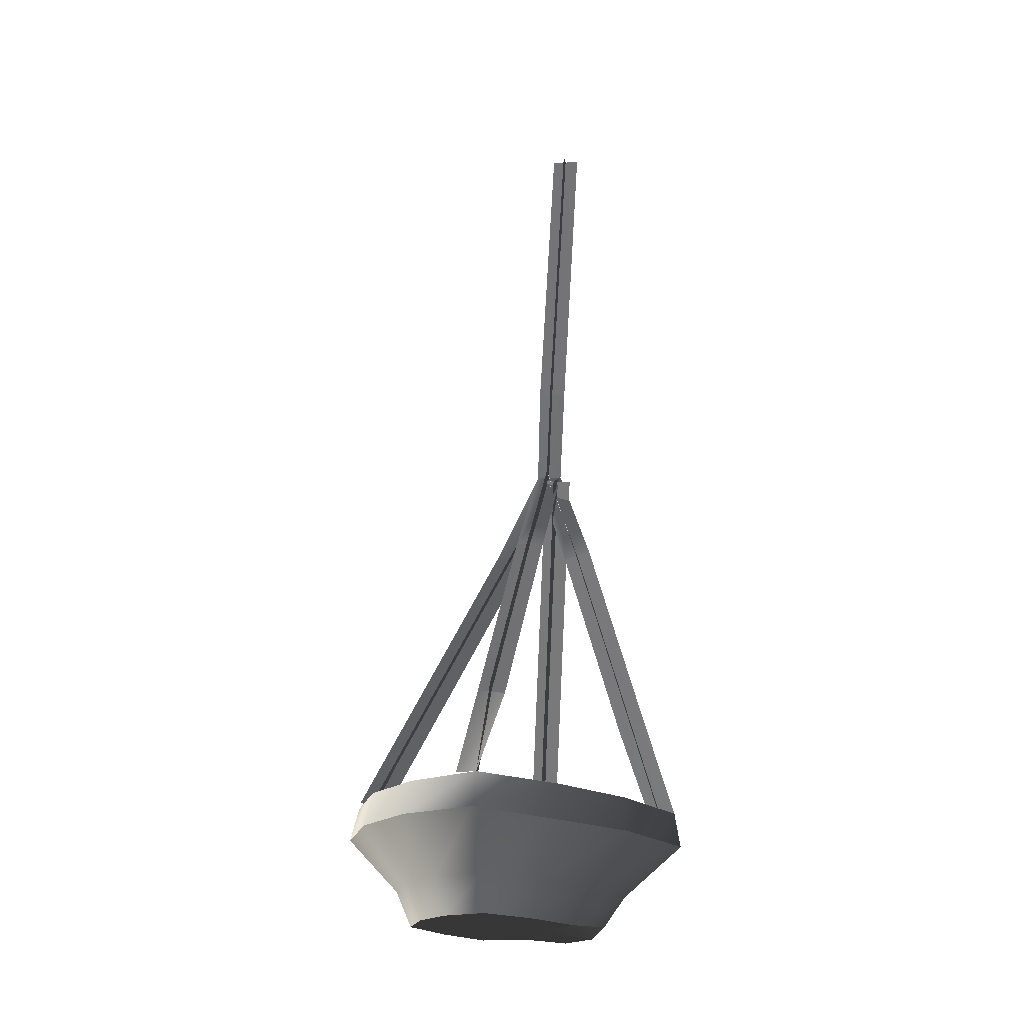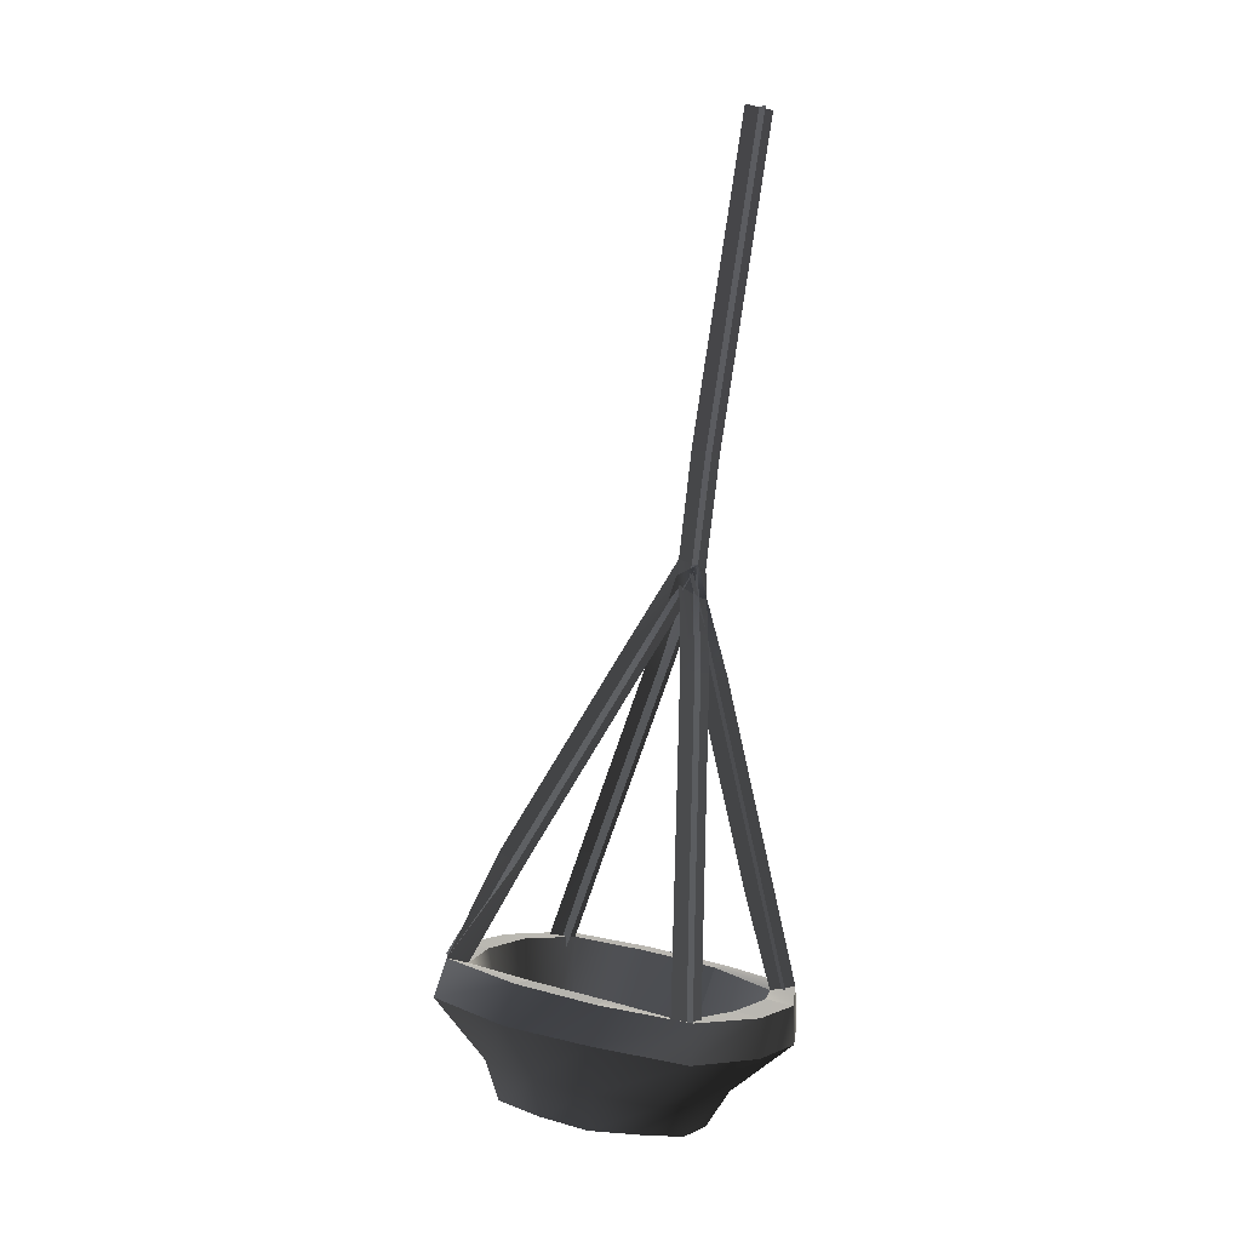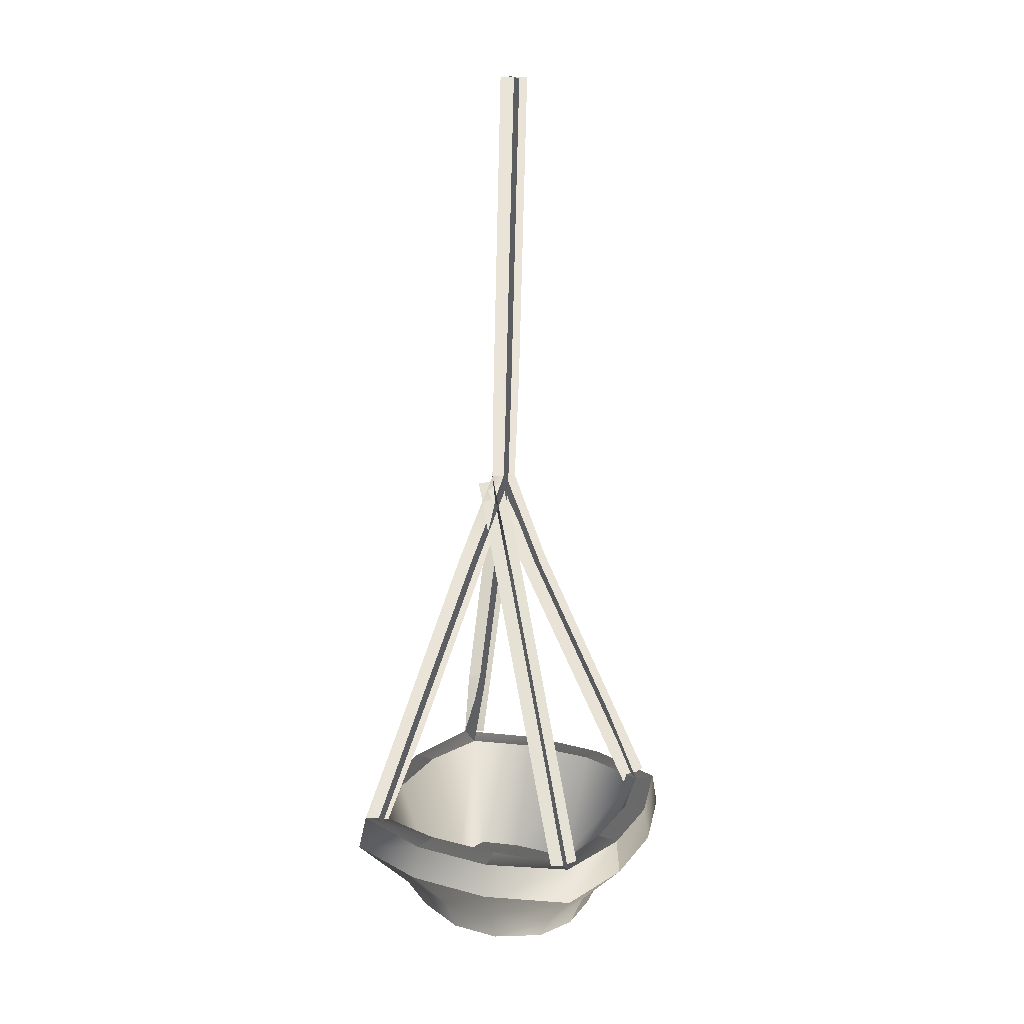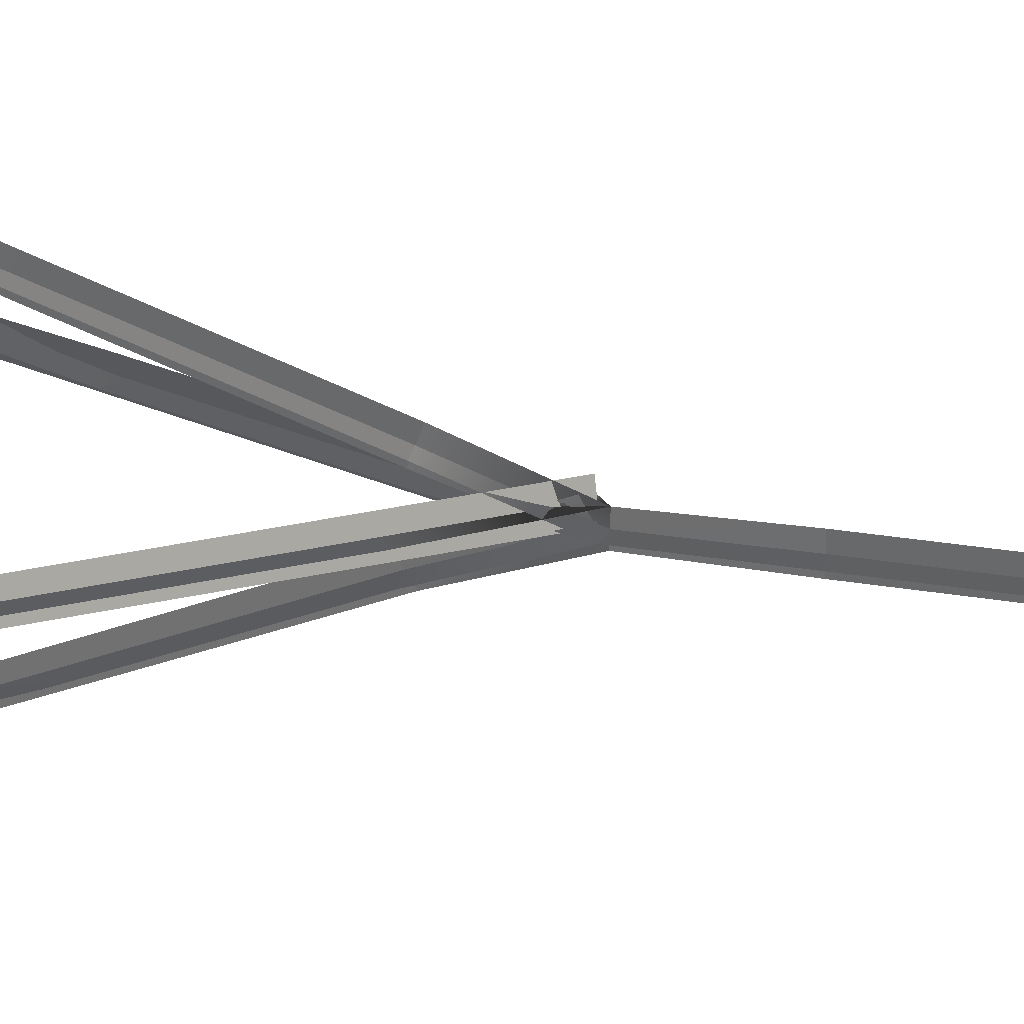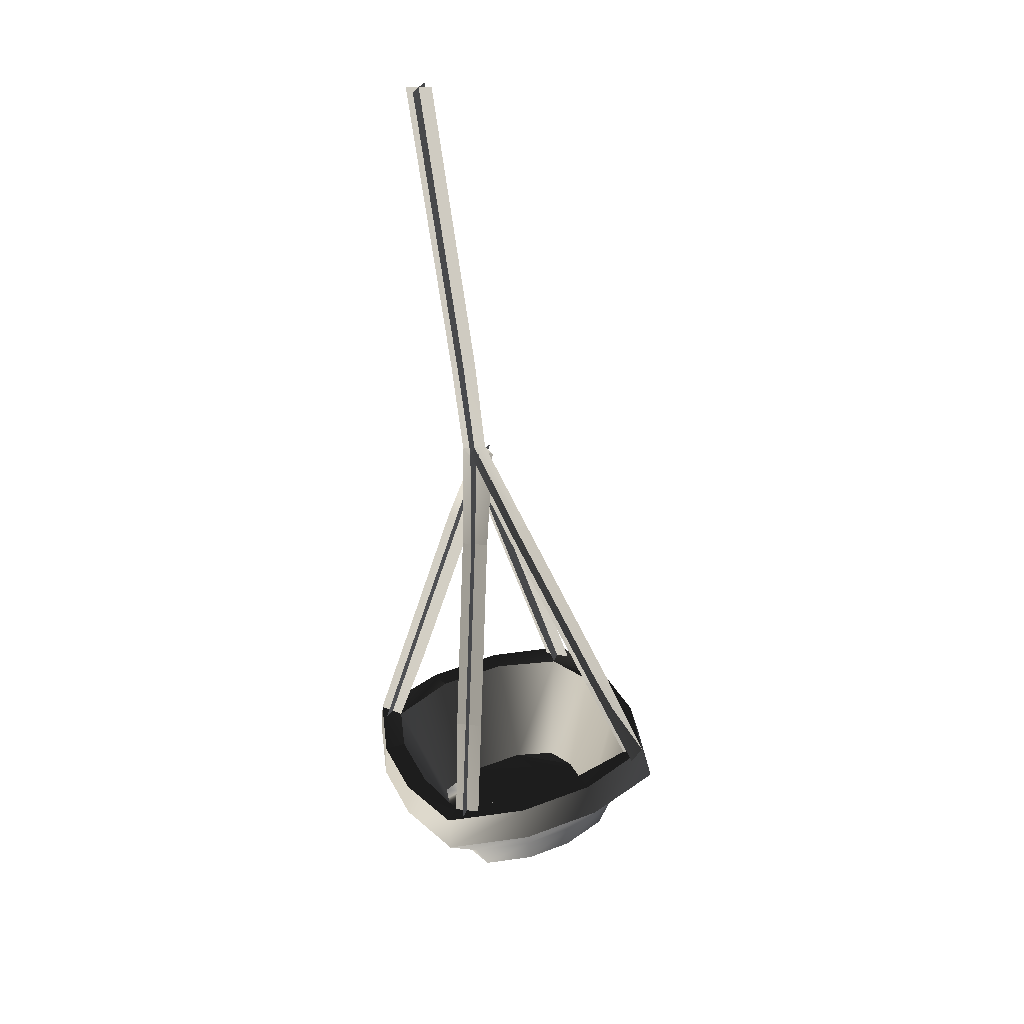
<metadata>
{"format":"obj","ext":"obj","renderer":"f3d","projection":"perspective","resolution":1024,"background":"white","views":[{"elev":-13.2,"azim":93.6,"up":"+Z"},{"elev":4.0,"azim":151.5,"up":"+Z"},{"elev":10.4,"azim":-118.9,"up":"+Z"},{"elev":41.0,"azim":-84.6,"up":"+Y"},{"elev":36.2,"azim":13.8,"up":"+Z"}]}
</metadata>
<code>
g Plane18
v 9.088 7.301 -25.96
v 14.42 15.17 -52.52
v 1.573 8.429 -27.14
v 6.903 16.29 -53.7
v 3.758 -0.5642 0.5897
v 9.088 7.301 -25.96
v -3.757 0.5638 -0.5889
v 1.573 8.429 -27.14
v -1.573 -8.429 27.14
v 3.758 -0.5642 0.5897
v -9.088 -7.301 25.97
v -3.757 0.5638 -0.5889
v -6.059 -16.89 53.35
v -1.573 -8.429 27.14
v -13.11 -15.84 50.75
v -9.088 -7.301 25.97
v 4.928 4.219 -27.71
v 9.953 12.61 -53.06
v 5.733 11.51 -25.39
v 11.02 19.58 -51.98
v -0.4023 -3.646 -1.159
v 4.928 4.219 -27.71
v 0.4027 3.645 1.16
v 5.733 11.51 -25.39
v -5.733 -11.51 25.4
v -0.4023 -3.646 -1.159
v -4.928 -4.219 27.71
v 0.4027 3.645 1.16
v -9.847 -19.79 51.93
v -5.733 -11.51 25.4
v -9.119 -12.85 51.99
v -4.928 -4.219 27.71
v 35.8 -32.6 -79.85
v 27.67 -44.03 -80.41
v 17.43 -29.68 -82.68
v 31.08 -19.71 -81.24
v 31.08 -19.71 -81.24
v 17.43 -29.68 -82.68
v 9.776 -18.95 -84.39
v 23.42 -8.973 -82.94
v 23.42 -8.973 -82.94
v 9.776 -18.95 -84.39
v -0.5928 -4.411 -86.69
v 12.39 -0.6196 -83.45
v 27.67 -44.03 -80.41
v 16.97 -51.86 -81.54
v 6.733 -37.5 -83.82
v 17.43 -29.68 -82.68
v 17.43 -29.68 -82.68
v 6.733 -37.5 -83.82
v -0.9262 -26.77 -85.52
v 9.776 -18.95 -84.39
v 9.776 -18.95 -84.39
v -0.9262 -26.77 -85.52
v -11.29 -12.23 -87.82
v -0.5928 -4.411 -86.69
v 16.97 -51.86 -81.54
v 3.69 -56.06 -83.25
v -6.822 -47.41 -85.25
v 6.733 -37.5 -83.82
v 6.733 -37.5 -83.82
v -6.822 -47.41 -85.25
v -14.48 -36.68 -86.95
v -0.9262 -26.77 -85.52
v -0.9262 -26.77 -85.52
v -14.48 -36.68 -86.95
v -19.09 -23.61 -86.77
v -11.29 -12.23 -87.82
v 34.68 -32.75 -76.67
v 30.77 -22.06 -77.82
v 23.08 -30.49 -78.45
v 23.08 -30.49 -78.45
v 27.9 -41.96 -77.4
v 34.68 -32.75 -76.67
v 30.77 -22.06 -77.82
v 20.69 -7.934 -80.05
v 10.37 -12.66 -81.27
v 23.08 -30.49 -78.45
v 20.69 -7.934 -80.05
v 12.39 -0.6196 -83.45
v 1.415 -4.605 -83.27
v 1.415 -4.605 -83.27
v 10.37 -12.66 -81.27
v 20.69 -7.934 -80.05
v 27.9 -41.96 -77.4
v 5.316 -43.47 -80.33
v 14.67 -52 -78.52
v -7.398 -25.65 -83.15
v 5.316 -43.47 -80.33
v 1.415 -4.605 -83.27
v -12.16 -14.46 -84.44
v -7.398 -25.65 -83.15
v 14.67 -52 -78.52
v 5.316 -43.47 -80.33
v -4.784 -48.16 -81.79
v 3.979 -55.39 -79.87
v 5.316 -43.47 -80.33
v -7.398 -25.65 -83.15
v -14.94 -33.93 -84.04
v -4.784 -48.16 -81.79
v -7.398 -25.65 -83.15
v -12.16 -14.46 -84.44
v -14.94 -33.93 -84.04
v 35.8 -32.6 -79.85
v 31.08 -19.71 -81.24
v 33.77 -17.65 -70.94
v 39.34 -32.86 -69.3
v 23.42 -8.973 -82.94
v 24.73 -4.985 -72.94
v 12.39 -0.6196 -83.45
v 12.22 5.146 -75.32
v 44.25 -12.27 -55.61
v 52.3 -34.49 -52.57
v 30.93 6.295 -57.91
v 12.63 21.12 -61.38
v 52.3 -34.49 -52.57
v 44.25 -12.27 -55.61
v 41.29 -12.3 -45.85
v 49.04 -33.72 -43.12
v 30.93 6.295 -57.91
v 28.58 5.523 -48.68
v 12.63 21.12 -61.38
v 11.02 19.58 -51.98
v -0.5928 -4.411 -86.69
v -3.603 0.3973 -77.36
v -11.29 -12.23 -87.82
v -16.23 -8.833 -78.7
v -19.09 -23.61 -86.77
v -25.66 -22.54 -79.33
v -10.52 14.17 -64.38
v -29 0.6649 -66.33
v -42.8 -19.4 -67.25
v -10.52 14.17 -64.38
v -11.28 13.09 -54.9
v -29 0.6649 -66.33
v -29.05 0.1095 -56.77
v -42.8 -19.4 -67.25
v -42.22 -19.22 -57.35
v -14.48 -36.68 -86.95
v -19.99 -37.67 -77.67
v -14.48 -36.68 -86.95
v -6.822 -47.41 -85.25
v -10.95 -50.34 -75.67
v -19.99 -37.67 -77.67
v 3.69 -56.06 -83.25
v 1.451 -60.55 -73.3
v -34.5 -41.53 -64.83
v -21.28 -60.07 -61.89
v -34.5 -41.53 -64.83
v -3.127 -75 -58.44
v -34.5 -41.53 -64.83
v -34.34 -40.46 -55.33
v -34.5 -41.53 -64.83
v -21.28 -60.07 -61.89
v -21.62 -58.29 -52.51
v -34.34 -40.46 -55.33
v -3.127 -75 -58.44
v -4.174 -72.65 -49.19
v 16.97 -51.86 -81.54
v 17.12 -55.59 -71.29
v 27.67 -44.03 -80.41
v 29.75 -46.36 -69.96
v 19.8 -67.74 -55.49
v 38.28 -54.23 -53.54
v 19.8 -67.74 -55.49
v 17.87 -65.66 -46.35
v 38.28 -54.23 -53.54
v 35.64 -52.68 -44.48
v 49.04 -33.72 -43.12
v 41.29 -12.3 -45.85
v 35.96 -15.16 -46.21
v 43.12 -34.12 -44.98
v 35.64 -52.68 -44.48
v 49.04 -33.72 -43.12
v 43.12 -34.12 -44.98
v 31.16 -48.08 -45.38
v 41.29 -12.3 -45.85
v 28.58 5.523 -48.68
v 24.18 1.354 -48.83
v 35.96 -15.16 -46.21
v 28.58 5.523 -48.68
v 11.02 19.58 -51.98
v 9.953 12.61 -53.06
v 24.18 1.354 -48.83
v 11.02 19.58 -51.98
v -11.28 13.09 -54.9
v -8.076 6.831 -54.08
v 9.953 12.61 -53.06
v 17.87 -65.66 -46.35
v 35.64 -52.68 -44.48
v 31.16 -48.08 -45.38
v 15.17 -60.22 -46.78
v -11.28 13.09 -54.9
v -29.05 0.1095 -56.77
v -24.24 -4.906 -55.54
v -8.076 6.831 -54.08
v -21.62 -58.29 -52.51
v -4.174 -72.65 -49.19
v -3.227 -67.06 -49.44
v -17.25 -54.12 -52.1
v -4.174 -72.65 -49.19
v 17.87 -65.66 -46.35
v 15.17 -60.22 -46.78
v -3.227 -67.06 -49.44
v -34.34 -40.46 -55.33
v -21.62 -58.29 -52.51
v -17.25 -54.12 -52.1
v -29.06 -37.57 -54.72
v -29.05 0.1095 -56.77
v -42.22 -19.22 -57.35
v -35.3 -20.54 -57.84
v -24.24 -4.906 -55.54
v -42.22 -19.22 -57.35
v -34.34 -40.46 -55.33
v -29.06 -37.57 -54.72
v -35.3 -20.54 -57.84
v 43.12 -34.12 -44.98
v 35.96 -15.16 -46.21
v 30.77 -22.06 -77.82
v 34.68 -32.75 -76.67
v 31.16 -48.08 -45.38
v 27.9 -41.96 -77.4
v 24.18 1.354 -48.83
v 20.69 -7.934 -80.05
v 9.953 12.61 -53.06
v 12.39 -0.6196 -83.45
v -8.076 6.831 -54.08
v 1.415 -4.605 -83.27
v 15.17 -60.22 -46.78
v 14.67 -52 -78.52
v -24.24 -4.906 -55.54
v -12.16 -14.46 -84.44
v -17.25 -54.12 -52.1
v -3.227 -67.06 -49.44
v 3.979 -55.39 -79.87
v -4.784 -48.16 -81.79
v -29.06 -37.57 -54.72
v -14.94 -33.93 -84.04
v -35.3 -20.54 -57.84
v -19.09 -23.61 -86.77
v -29.06 -37.57 -54.72
v -14.94 -33.93 -84.04
v 32.46 -34.7 -19.29
v 46.65 -39.35 -43.2
v 33.39 -27.12 -20.21
v 49.04 -33.72 -43.12
v 18.27 -30.05 4.622
v 32.46 -34.7 -19.29
v 19.2 -22.47 3.699
v 33.39 -27.12 -20.21
v 4.077 -25.4 28.53
v 18.27 -30.05 4.622
v 5.013 -17.82 27.61
v 19.2 -22.47 3.699
v 4.077 -25.4 28.53
v 5.013 -17.82 27.61
v -2.203 -58.27 -22.87
v 0.06463 -71.57 -47.63
v -1.791 -51.49 -26.48
v 0.4761 -64.79 -51.24
v -4.47 -44.97 1.891
v -2.203 -58.27 -22.87
v -4.058 -38.19 -1.717
v -1.791 -51.49 -26.48
v -6.737 -31.67 26.65
v -4.47 -44.97 1.891
v -6.326 -24.89 23.04
v -4.058 -38.19 -1.717
v -6.737 -31.67 26.65
v -8.593 -11.59 47.8
v -6.326 -24.89 23.04
v 36.22 -31.04 -17.77
v 49.04 -33.72 -43.12
v 29.63 -30.78 -21.73
v 43.12 -34.12 -44.98
v 22.03 -26.39 6.143
v 36.22 -31.04 -17.77
v 15.44 -26.13 2.177
v 29.63 -30.78 -21.73
v 7.838 -21.74 30.05
v 22.03 -26.39 6.143
v 1.251 -21.48 26.09
v 15.44 -26.13 2.177
v 7.838 -21.74 30.05
v 1.251 -21.48 26.09
v 1.832 -54.89 -24.32
v 4.099 -68.19 -49.08
v -5.826 -54.88 -25.03
v -3.227 -67.06 -49.44
v -0.4353 -41.59 0.4433
v 1.832 -54.89 -24.32
v -8.093 -41.58 -0.2689
v -5.826 -54.88 -25.03
v -2.702 -28.28 25.2
v -0.4353 -41.59 0.4433
v -10.36 -28.28 24.49
v -8.093 -41.58 -0.2689
v -4.246 -14.79 49.55
v -2.702 -28.28 25.2
v -10.36 -28.28 24.49
v -31.55 -22.28 -30.53
v -39.4 -23.91 -57.57
v -29.82 -14.84 -31.48
v -37.67 -16.47 -58.52
v -23.69 -20.65 -3.485
v -31.55 -22.28 -30.53
v -21.96 -13.21 -4.436
v -29.82 -14.84 -31.48
v -15.84 -19.02 23.56
v -23.69 -20.65 -3.485
v -14.11 -11.58 22.61
v -21.96 -13.21 -4.436
v -7.985 -17.39 50.6
v -15.84 -19.02 23.56
v -6.255 -9.953 49.65
v -14.11 -11.58 22.61
v -27.08 -19.49 -31.99
v -35.3 -20.54 -57.84
v -34.28 -17.63 -30.01
v -42.22 -19.22 -57.35
v -19.23 -17.86 -4.948
v -27.08 -19.49 -31.99
v -26.43 -16 -2.972
v -34.28 -17.63 -30.01
v -11.38 -16.23 22.09
v -19.23 -17.86 -4.948
v -18.57 -14.37 24.07
v -26.43 -16 -2.972
v -11.38 -16.23 22.09
v -18.57 -14.37 24.07
v -13.29 -19.22 79.8
v -9.847 -19.79 51.93
v -12.27 -11.6 79.55
v -9.119 -12.85 51.99
v -17.38 -17.78 107.7
v -13.29 -19.22 79.8
v -16.36 -10.16 107.4
v -12.27 -11.6 79.55
v -21.46 -16.34 135.5
v -17.38 -17.78 107.7
v -20.44 -8.715 135.3
v -16.36 -10.16 107.4
v -25.55 -14.9 163.4
v -21.46 -16.34 135.5
v -24.52 -7.274 163.1
v -20.44 -8.715 135.3
v -9.008 -15.86 80.25
v -6.059 -16.89 53.35
v -16.56 -14.96 79.09
v -13.11 -15.84 50.75
v -13.09 -14.42 108.1
v -9.008 -15.86 80.25
v -20.64 -13.52 107
v -16.56 -14.96 79.09
v -17.18 -12.98 136
v -13.09 -14.42 108.1
v -24.73 -12.08 134.8
v -20.64 -13.52 107
v -21.26 -11.54 163.8
v -17.18 -12.98 136
v -28.81 -10.63 162.7
v -24.73 -12.08 134.8
f 3 1 2
f 2 4 3
f 7 5 6
f 6 8 7
f 11 9 10
f 10 12 11
f 15 13 14
f 14 16 15
f 19 17 18
f 18 20 19
f 23 21 22
f 22 24 23
f 27 25 26
f 26 28 27
f 31 29 30
f 30 32 31
f 35 33 34
f 33 35 36
f 39 37 38
f 37 39 40
f 43 41 42
f 41 43 44
f 47 45 46
f 45 47 48
f 51 49 50
f 49 51 52
f 55 53 54
f 53 55 56
f 59 57 58
f 57 59 60
f 63 61 62
f 61 63 64
f 67 65 66
f 65 67 68
f 71 69 70
f 74 72 73
f 77 75 76
f 75 77 78
f 81 79 80
f 84 82 83
f 86 85 78
f 85 86 87
f 88 71 83
f 71 88 89
f 91 77 90
f 77 91 92
f 95 93 94
f 93 95 96
f 99 97 98
f 97 99 100
f 67 101 102
f 101 67 103
f 106 104 105
f 104 106 107
f 109 105 108
f 105 109 106
f 111 108 110
f 108 111 109
f 112 107 106
f 107 112 113
f 114 106 109
f 106 114 112
f 115 109 111
f 109 115 114
f 118 116 117
f 116 118 119
f 121 117 120
f 117 121 118
f 123 120 122
f 120 123 121
f 125 110 124
f 110 125 111
f 127 124 126
f 124 127 125
f 129 126 128
f 126 129 127
f 130 111 125
f 111 130 115
f 131 125 127
f 125 131 130
f 132 127 129
f 127 132 131
f 134 122 133
f 122 134 123
f 136 133 135
f 133 136 134
f 138 135 137
f 135 138 136
f 140 128 139
f 128 140 129
f 143 141 142
f 141 143 144
f 146 142 145
f 142 146 143
f 147 129 140
f 129 147 132
f 148 144 143
f 144 148 149
f 150 143 146
f 143 150 148
f 152 137 151
f 137 152 138
f 155 153 154
f 153 155 156
f 158 154 157
f 154 158 155
f 160 145 159
f 145 160 146
f 162 159 161
f 159 162 160
f 107 161 104
f 161 107 162
f 163 146 160
f 146 163 150
f 164 160 162
f 160 164 163
f 113 162 107
f 162 113 164
f 166 157 165
f 157 166 158
f 168 165 167
f 165 168 166
f 119 167 116
f 167 119 168
f 171 169 170
f 169 171 172
f 175 173 174
f 173 175 176
f 179 177 178
f 177 179 180
f 183 181 182
f 181 183 184
f 187 185 186
f 185 187 188
f 191 189 190
f 189 191 192
f 195 193 194
f 193 195 196
f 199 197 198
f 197 199 200
f 203 201 202
f 201 203 204
f 207 205 206
f 205 207 208
f 211 209 210
f 209 211 212
f 215 213 214
f 213 215 216
f 219 217 218
f 217 219 220
f 220 221 217
f 221 220 222
f 224 218 223
f 218 224 219
f 226 223 225
f 223 226 224
f 228 225 227
f 225 228 226
f 222 229 221
f 229 222 230
f 232 227 231
f 227 232 228
f 235 233 234
f 233 235 236
f 230 234 229
f 234 230 235
f 236 237 233
f 237 236 238
f 240 231 239
f 231 240 232
f 242 239 241
f 239 242 240
f 245 243 244
f 244 246 245
f 249 247 248
f 248 250 249
f 253 251 252
f 252 254 253
f 31 29 255
f 255 256 31
f 259 257 258
f 258 260 259
f 263 261 262
f 262 264 263
f 267 265 266
f 266 268 267
f 270 29 269
f 269 271 270
f 274 272 273
f 273 275 274
f 278 276 277
f 277 279 278
f 282 280 281
f 281 283 282
f 15 13 284
f 284 285 15
f 288 286 287
f 287 289 288
f 292 290 291
f 291 293 292
f 296 294 295
f 295 297 296
f 15 298 299
f 299 300 15
f 303 301 302
f 302 304 303
f 307 305 306
f 306 308 307
f 311 309 310
f 310 312 311
f 315 313 314
f 314 316 315
f 319 317 318
f 318 320 319
f 323 321 322
f 322 324 323
f 327 325 326
f 326 328 327
f 31 298 329
f 329 330 31
f 333 331 332
f 332 334 333
f 337 335 336
f 336 338 337
f 341 339 340
f 340 342 341
f 345 343 344
f 344 346 345
f 349 347 348
f 348 350 349
f 353 351 352
f 352 354 353
f 357 355 356
f 356 358 357
f 361 359 360
f 360 362 361

</code>
